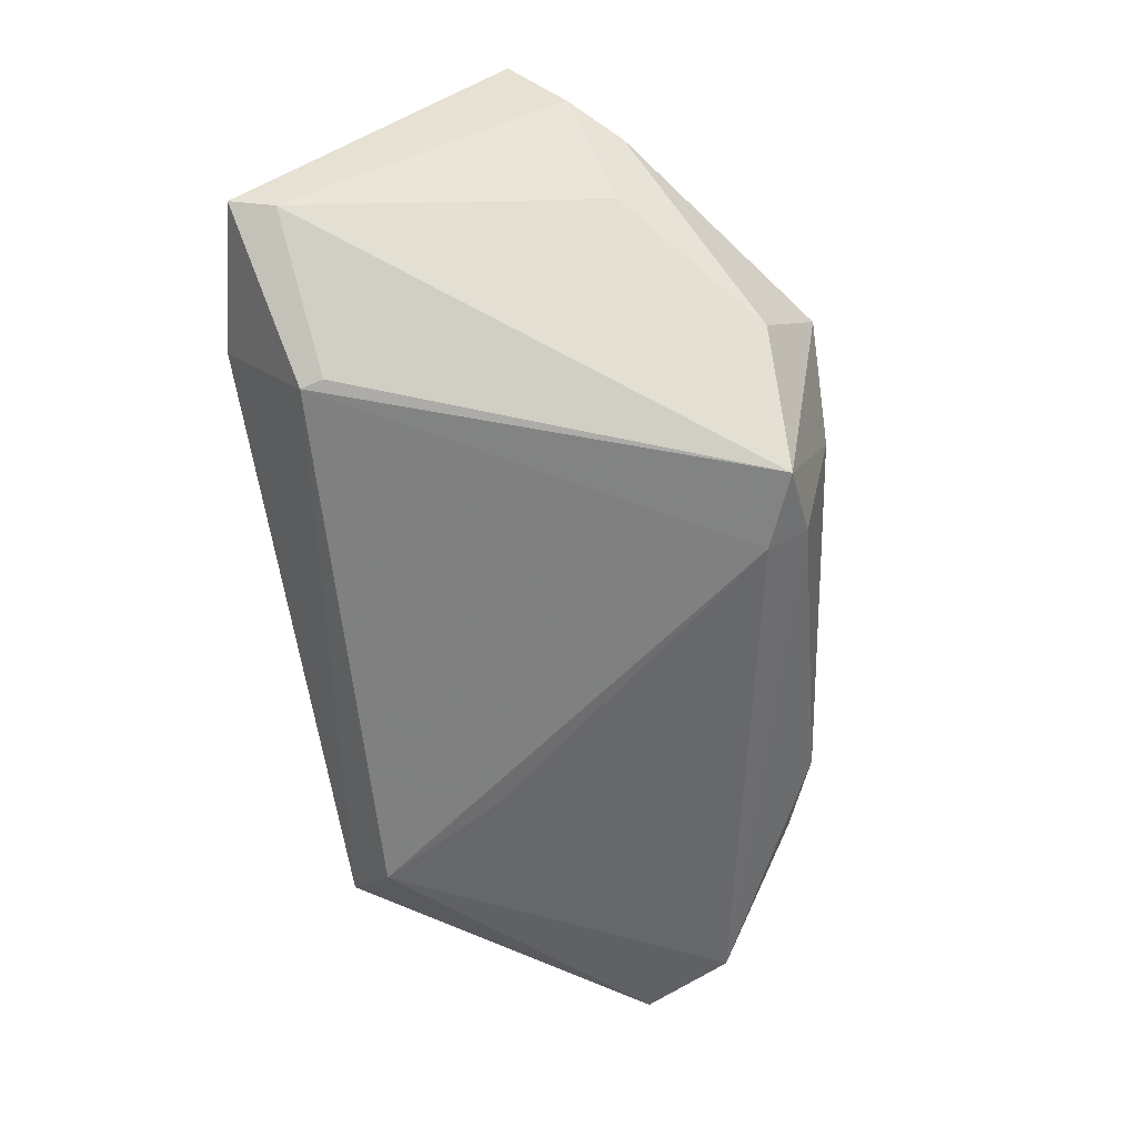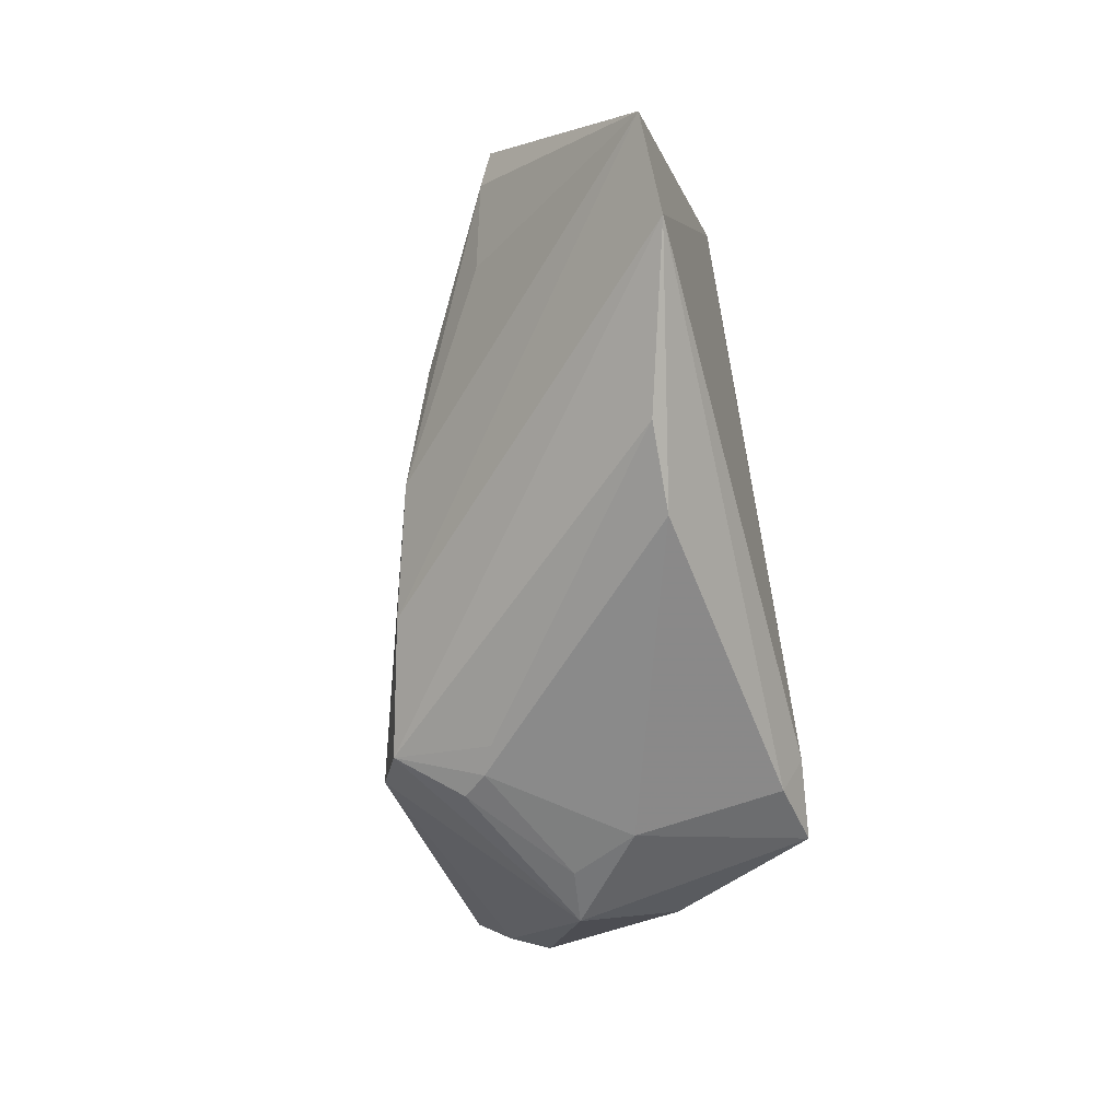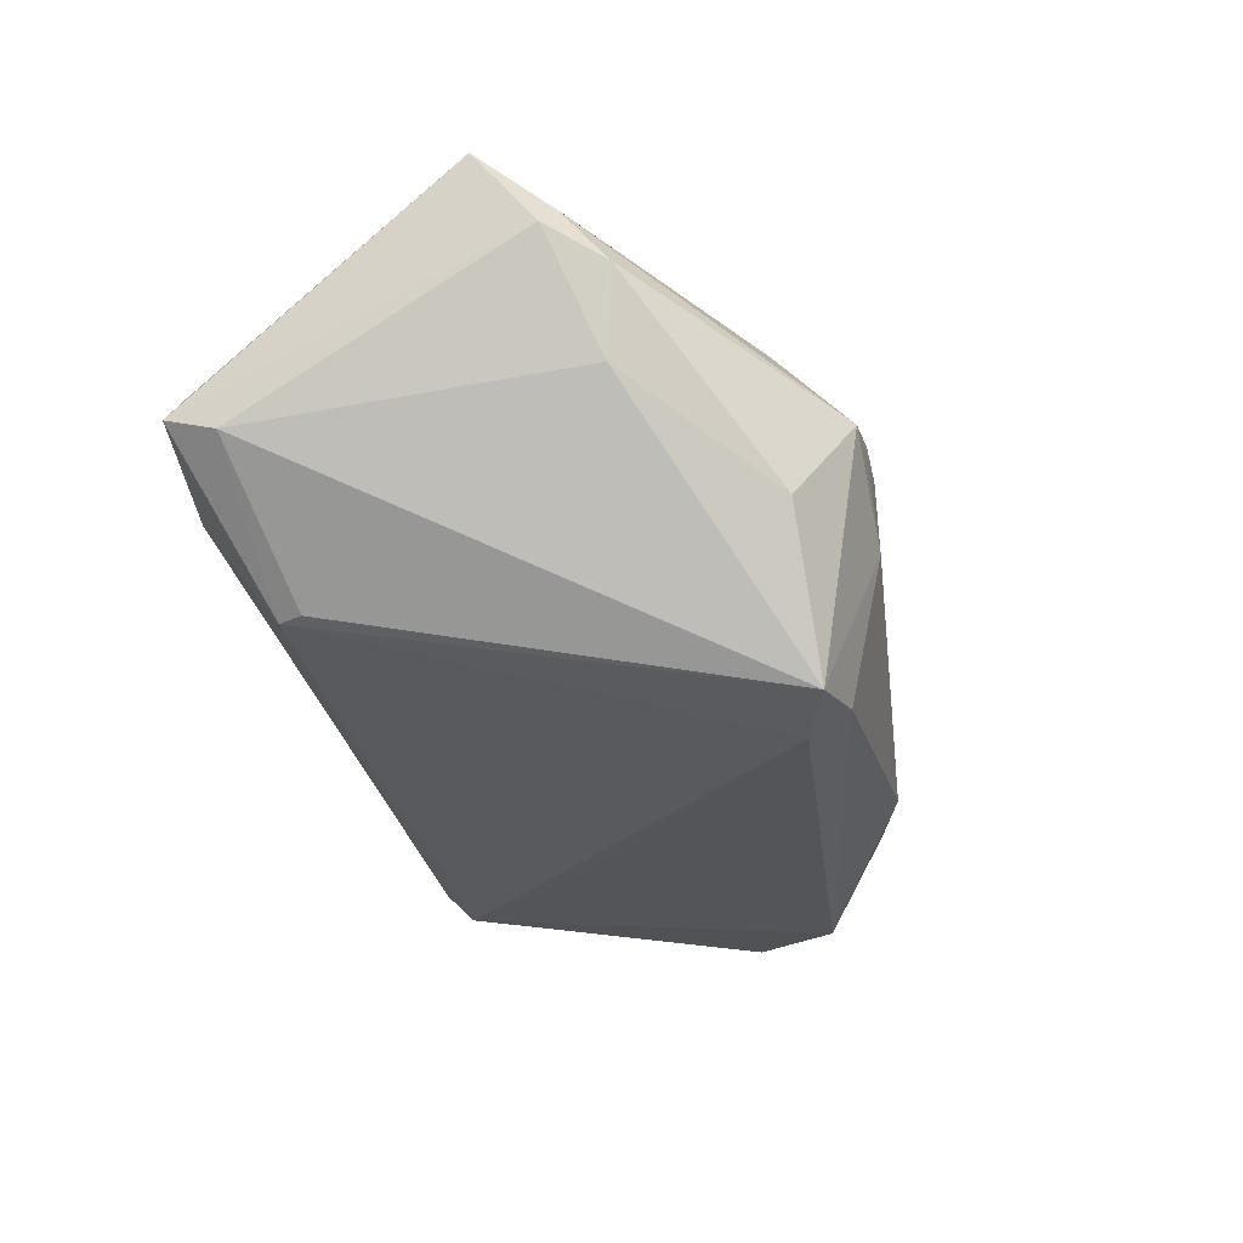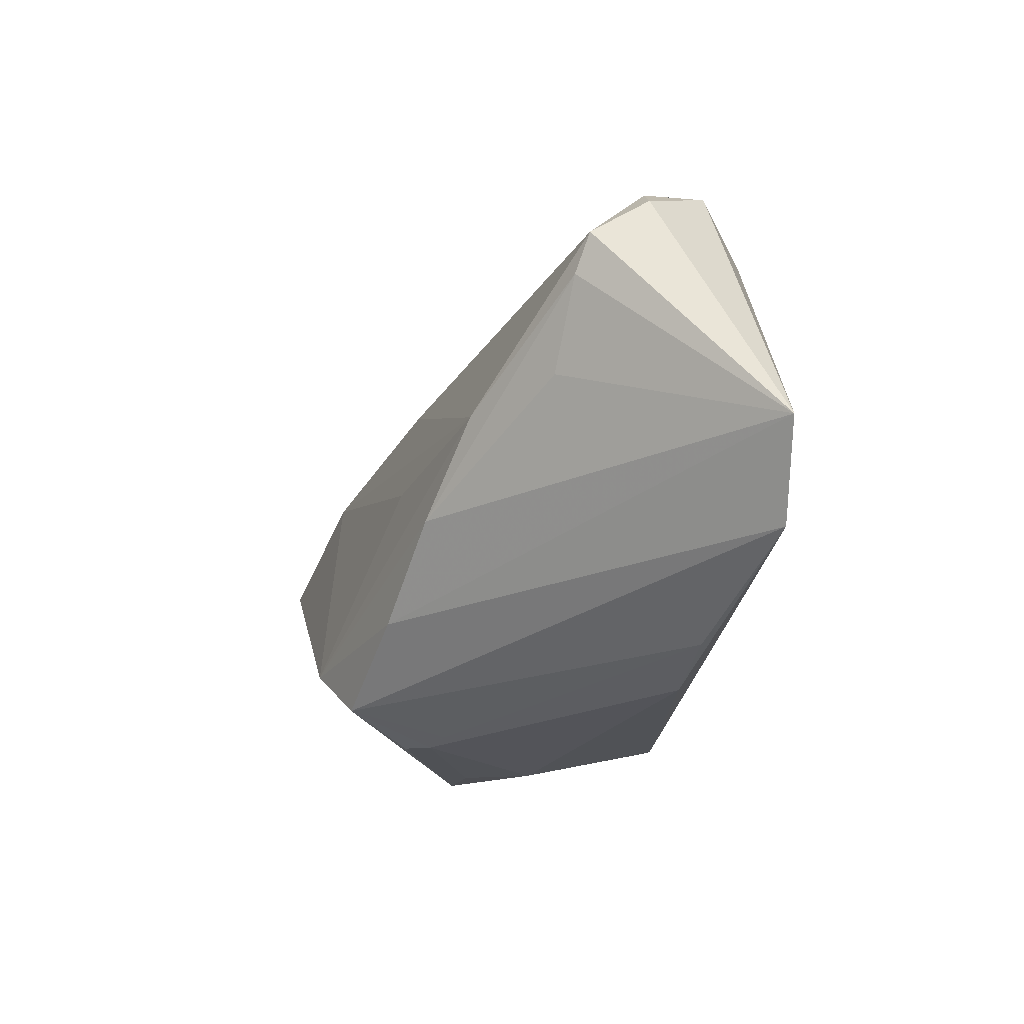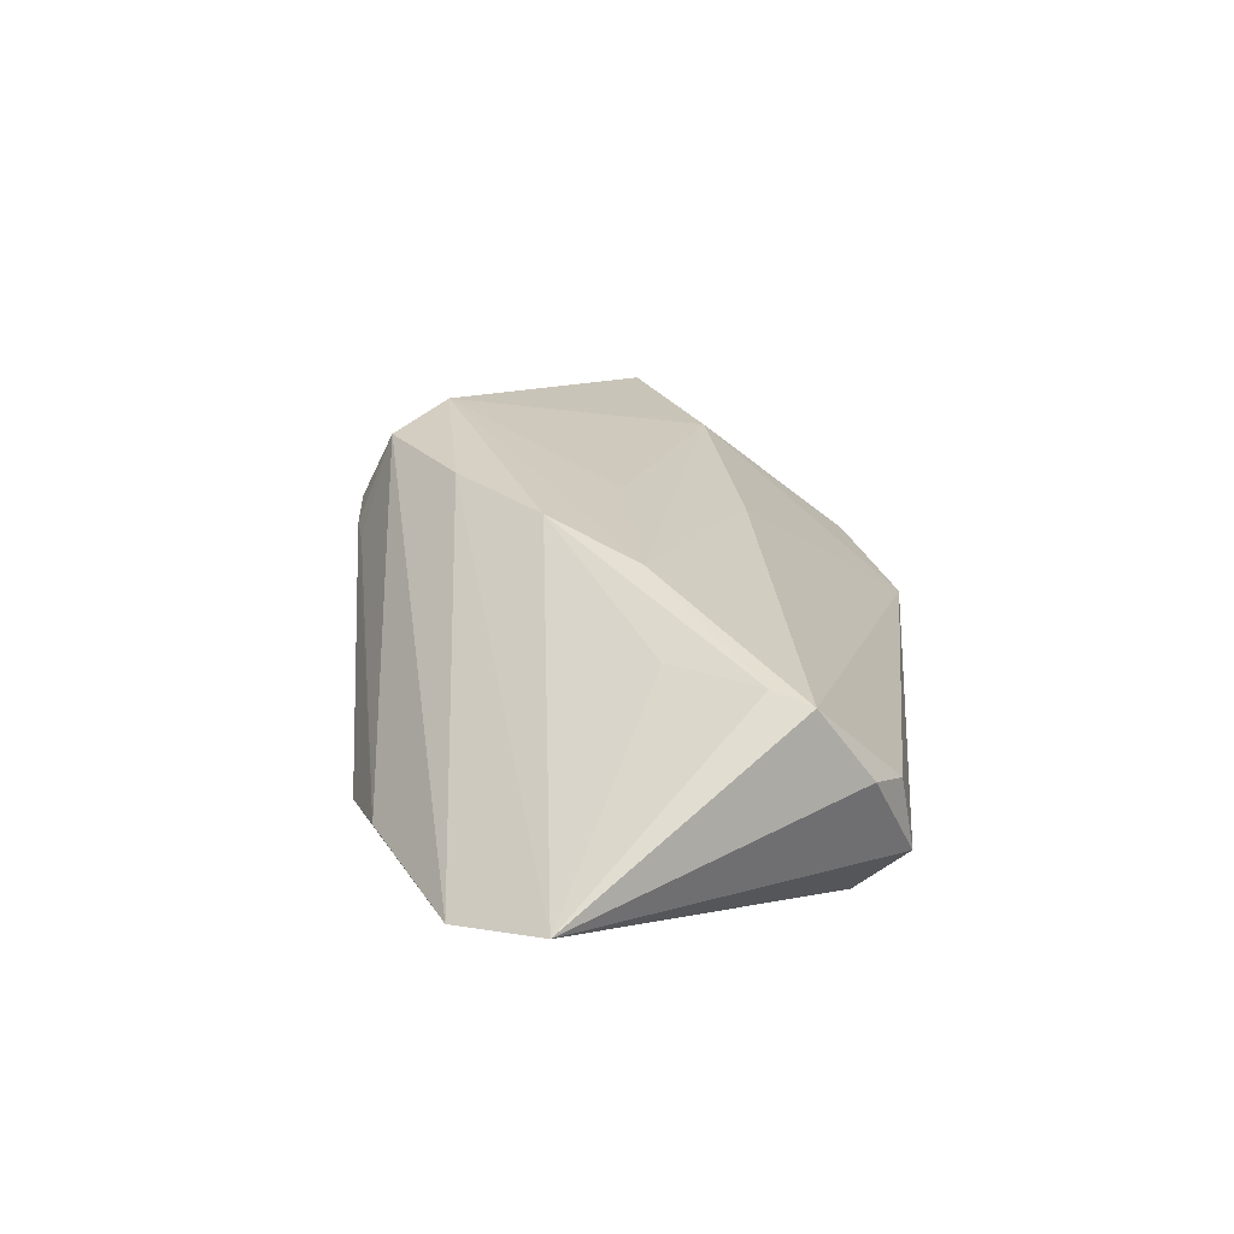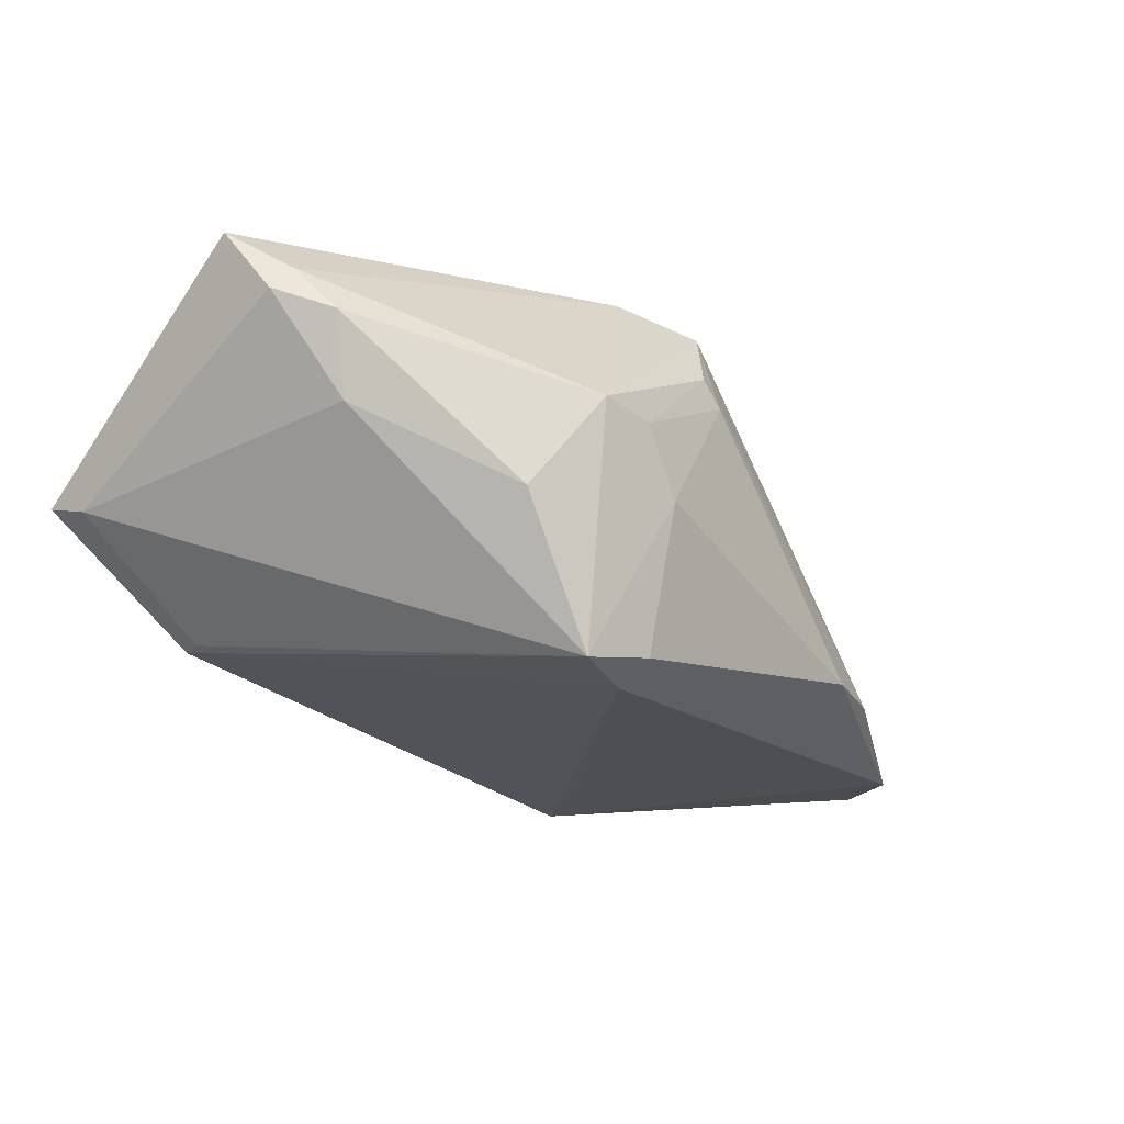
<metadata>
{"format":"obj","ext":"obj","renderer":"f3d","projection":"perspective","resolution":1024,"background":"white","views":[{"elev":-54.1,"azim":-80.7,"up":"+Z"},{"elev":-54.4,"azim":103.4,"up":"+Y"},{"elev":-26.3,"azim":-72.6,"up":"+Z"},{"elev":-13.7,"azim":80.7,"up":"+Y"},{"elev":8.6,"azim":94.7,"up":"+Z"},{"elev":-18.9,"azim":-45.8,"up":"+Z"}]}
</metadata>
<code>
v -0.01649 -0.02905 -0.02181
v -0.007483 0.01423 0.01164
v -0.0543 0.0232 -0.001786
v 0.01511 0.01085 -0.02428
v -0.05358 -0.008544 0.0158
v 0.05497 -0.00158 -0.02146
v -0.05366 0.02734 0.002363
v -0.004126 -0.0261 0.02021
v 0.02606 0.004916 0.009298
v -0.007992 -0.03031 0.01274
v 0.04817 -0.01233 -0.02223
v -0.005388 -0.03044 0.00984
v -0.0366 0.008012 0.01927
v 0.01849 -0.006172 0.0136
v -0.04921 0.02573 0.004814
v 0.03116 0.03219 -0.01844
v -0.05106 -0.009474 0.01867
v 0.04309 0.02242 -0.001909
v 0.03439 0.03093 -0.01031
v -0.01601 -0.03265 -0.004767
v 0.04147 0.01787 -0.0004525
v -0.04905 -0.01438 0.01301
v -0.00221 -0.02948 0.008362
v -0.03731 0.03301 -0.001878
v 0.008081 -0.01696 0.01692
v -0.04655 -0.01317 0.003471
v 0.003099 0.0008284 0.01489
v 0.02474 0.02624 -0.02428
v -0.01192 -0.02069 0.02384
v -0.03975 0.0201 -0.01515
v -0.02009 -0.03265 0.003125
v -0.05497 0.02863 -0.0003041
v -0.05497 -0.001803 0.02428
v -0.02512 -0.02815 -0.02328
v -0.02718 -0.03301 0.004053
v -0.03357 -0.0276 -0.006364
v 0.03927 0.02823 -0.009797
v 0.03073 -0.02245 -0.01705
v -0.01644 -0.02454 -0.02428
v 0.02123 -0.02629 -0.01664
v -0.03908 0.02279 -0.01536
v 0.03656 0.007393 0.001035
f 41 39 34
f 28 39 41
f 28 41 16
f 16 41 24
f 6 28 16
f 14 25 6
f 20 34 1
f 1 40 20
f 34 39 1
f 6 25 11
f 11 28 6
f 40 1 11
f 11 1 39
f 30 34 3
f 3 41 30
f 30 41 34
f 24 41 32
f 32 7 24
f 32 41 3
f 33 7 32
f 3 5 32
f 32 5 33
f 18 24 2
f 24 13 2
f 24 7 15
f 15 13 24
f 15 7 33
f 33 13 15
f 19 24 18
f 19 16 24
f 6 18 21
f 25 14 29
f 29 13 33
f 4 39 28
f 28 11 4
f 4 11 39
f 20 40 12
f 35 34 20
f 34 35 36
f 9 2 13
f 9 29 14
f 18 2 9
f 9 21 18
f 14 21 9
f 37 19 18
f 16 19 37
f 37 18 6
f 6 16 37
f 42 14 6
f 6 21 42
f 42 21 14
f 40 11 38
f 38 12 40
f 10 12 8
f 25 29 8
f 8 35 10
f 29 35 8
f 8 11 25
f 8 38 11
f 17 29 33
f 17 35 29
f 33 5 17
f 20 12 31
f 31 35 20
f 31 12 10
f 10 35 31
f 22 36 35
f 22 17 5
f 35 17 22
f 34 36 26
f 3 34 26
f 26 5 3
f 26 22 5
f 36 22 26
f 13 29 27
f 27 9 13
f 29 9 27
f 12 38 23
f 23 8 12
f 38 8 23

</code>
